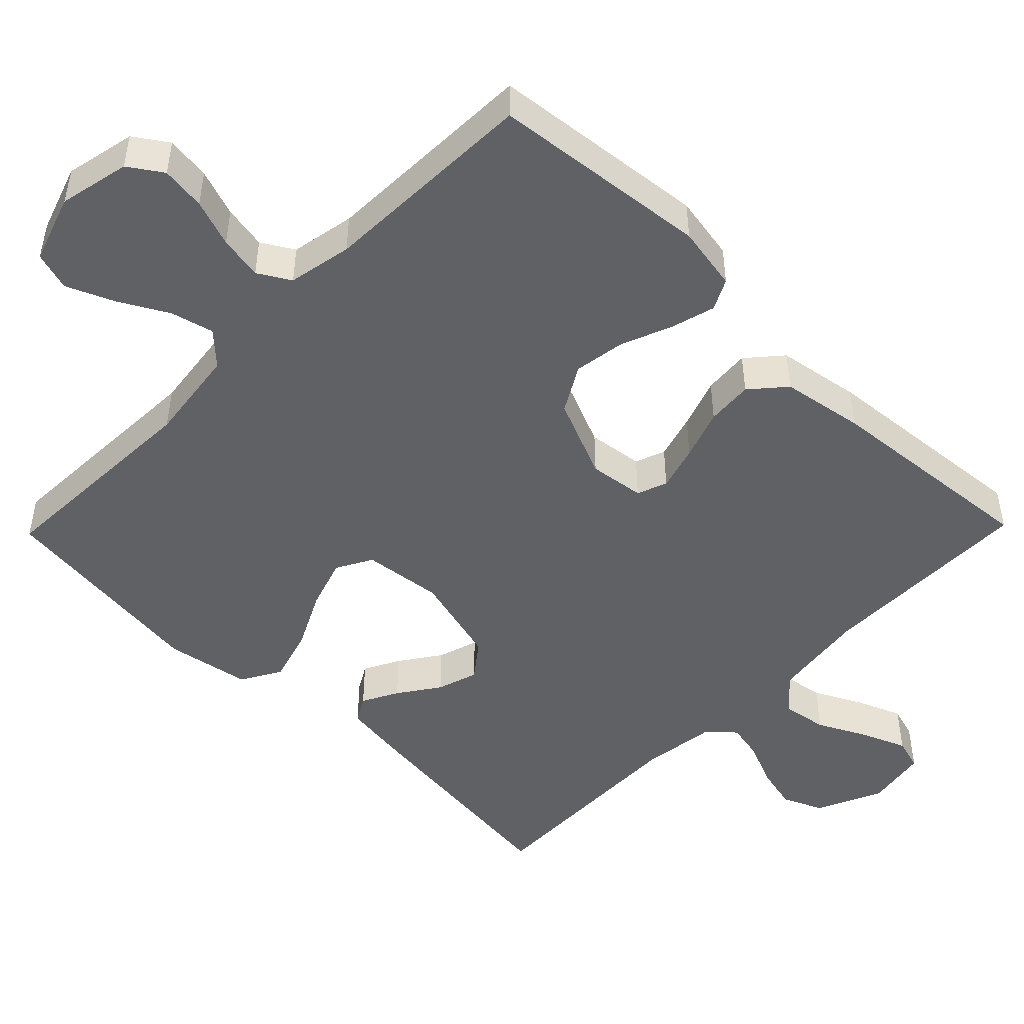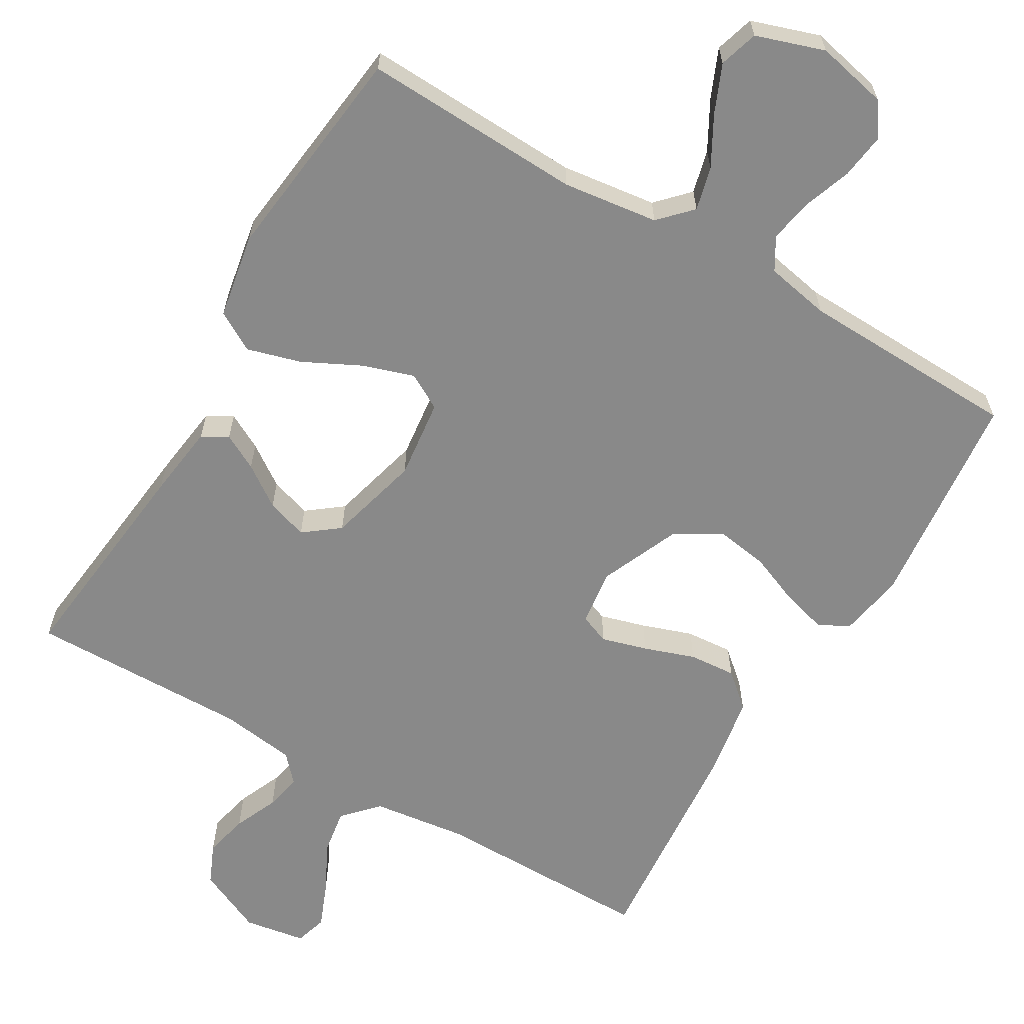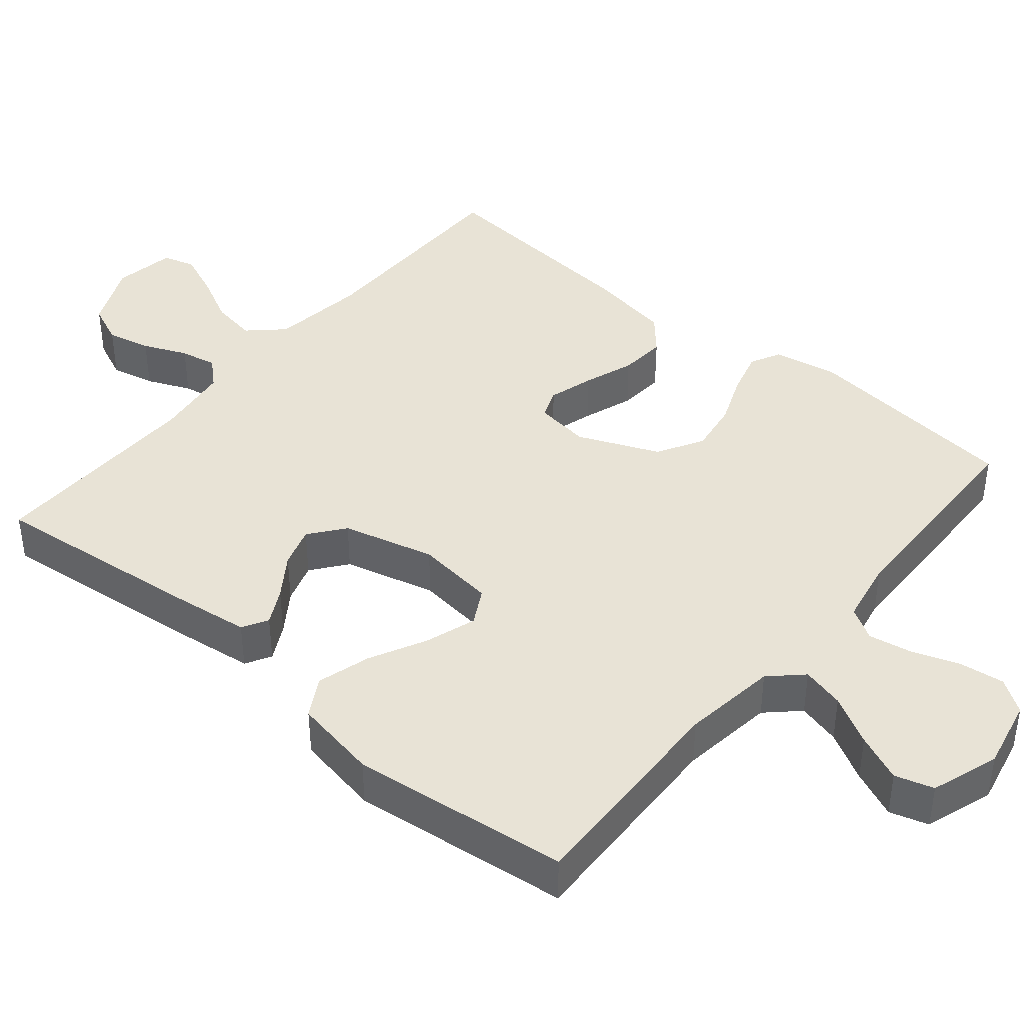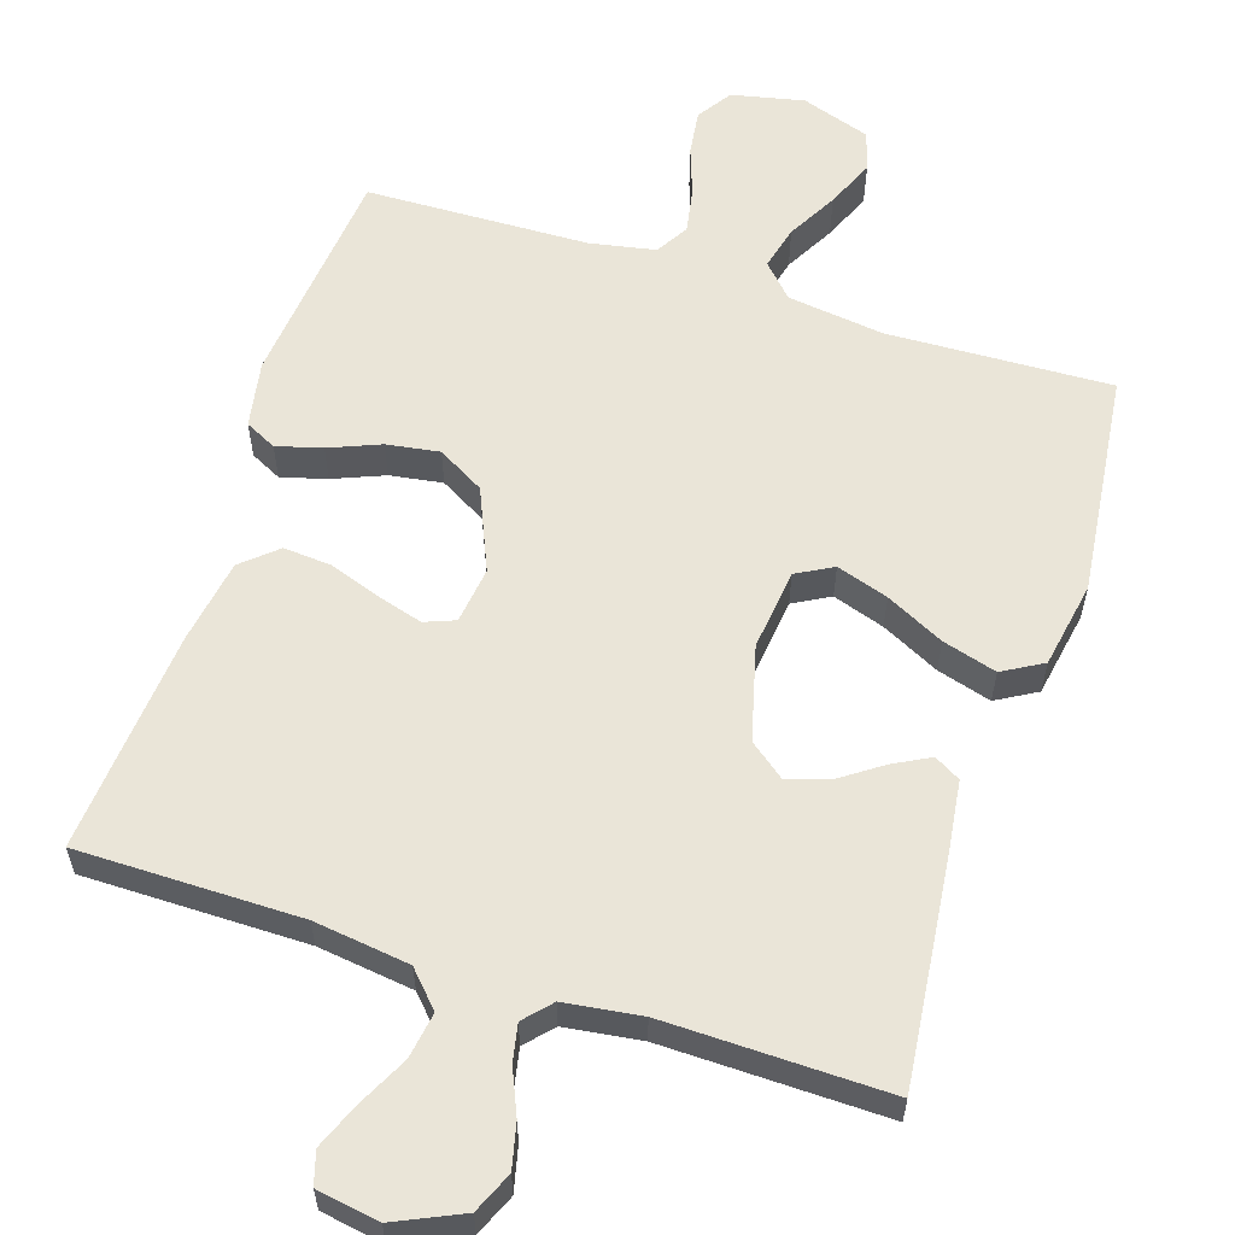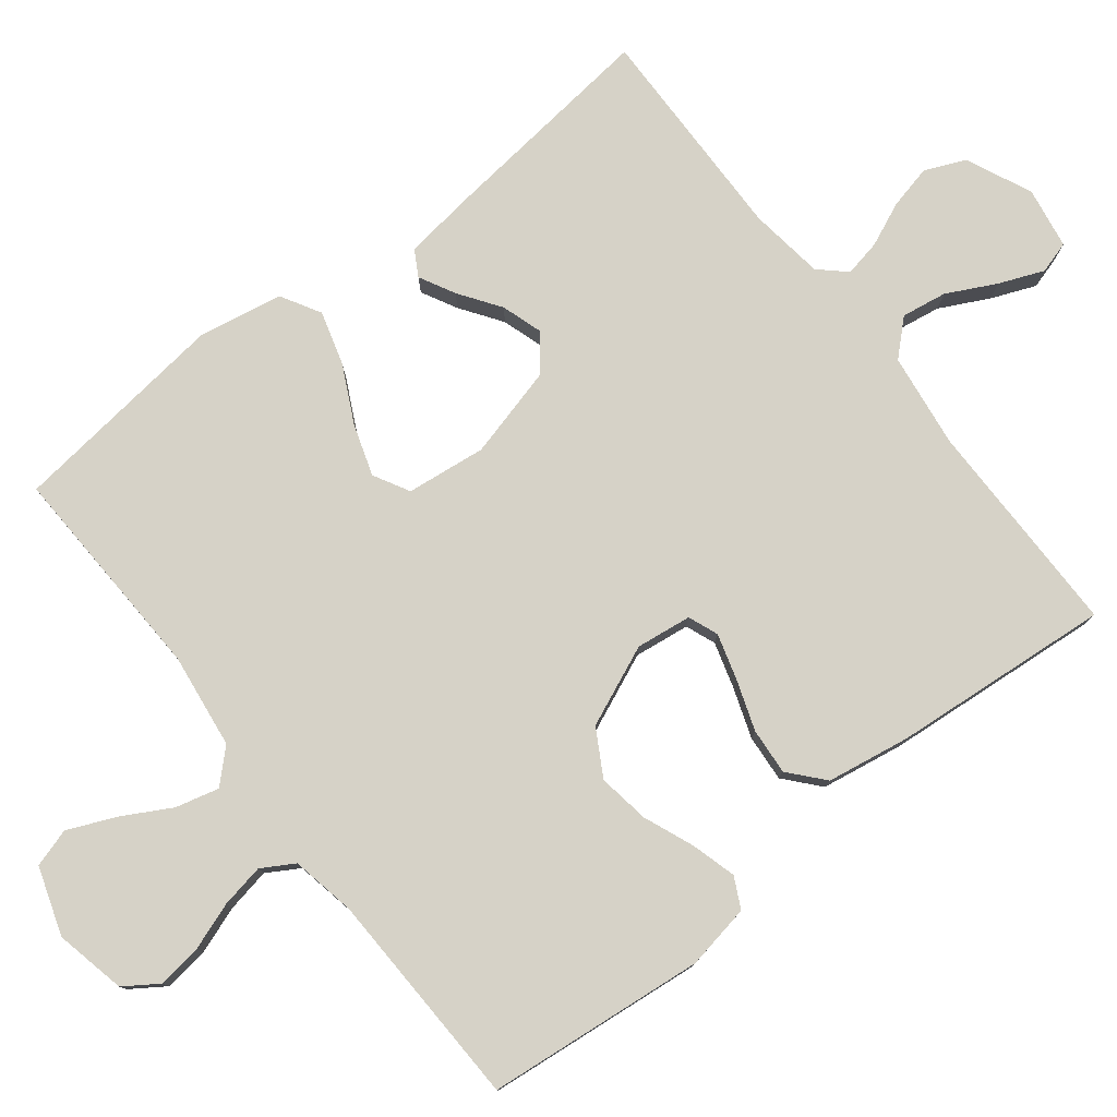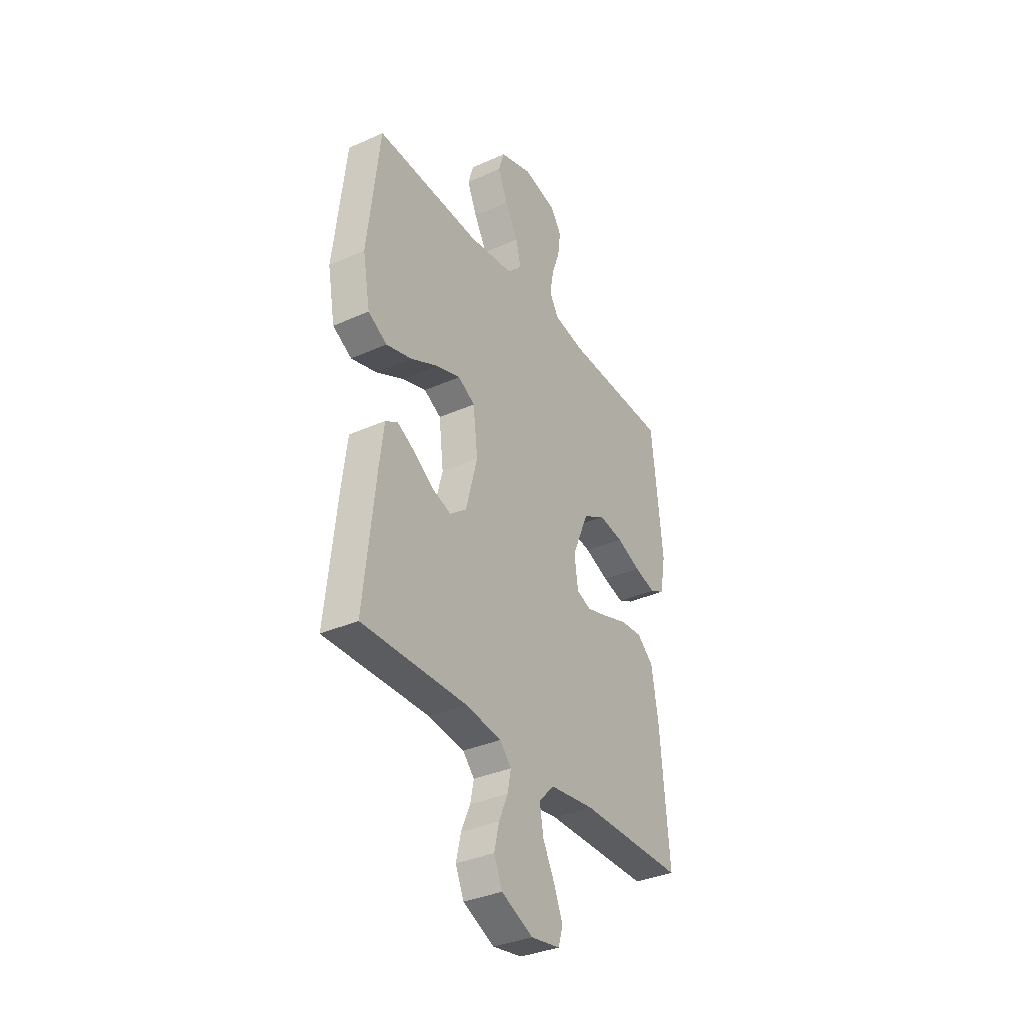
<metadata>
{"format":"obj","ext":"obj","renderer":"f3d","projection":"perspective","resolution":1024,"background":"white","views":[{"elev":-48.4,"azim":45.7,"up":"+Y"},{"elev":-63.2,"azim":-30.5,"up":"+Y"},{"elev":41.5,"azim":-50.0,"up":"+Y"},{"elev":59.3,"azim":-162.1,"up":"+Y"},{"elev":78.6,"azim":51.9,"up":"+Y"},{"elev":-34.9,"azim":-59.1,"up":"+Z"}]}
</metadata>
<code>
v 0.5 0.07 0.5
v 0.531 0.07 0.2
v 0.515 0.07 0.111
v 0.473 0.07 0.09
v 0.412 0.07 0.107
v 0.343 0.07 0.135
v 0.272 0.07 0.146
v 0.209 0.07 0.11
v 0.162 0.07 0
v 0.172 0.07 -0.076
v 0.213 0.07 -0.092
v 0.275 0.07 -0.074
v 0.344 0.07 -0.05
v 0.408 0.07 -0.045
v 0.455 0.07 -0.086
v 0.474 0.07 -0.2
v 0.5 0.07 -0.5
v 0.2 0.07 -0.5
v 0.071 0.07 -0.517
v 0.028 0.07 -0.563
v 0.038 0.07 -0.625
v 0.072 0.07 -0.692
v 0.097 0.07 -0.753
v 0.084 0.07 -0.797
v 0 0.07 -0.811
v -0.09 0.07 -0.77
v -0.114 0.07 -0.715
v -0.1 0.07 -0.655
v -0.074 0.07 -0.595
v -0.064 0.07 -0.545
v -0.097 0.07 -0.509
v -0.2 0.07 -0.495
v -0.5 0.07 -0.5
v -0.467 0.07 -0.2
v -0.454 0.07 -0.1
v -0.419 0.07 -0.08
v -0.37 0.07 -0.106
v -0.314 0.07 -0.145
v -0.258 0.07 -0.163
v -0.21 0.07 -0.126
v -0.177 0.07 0
v -0.19 0.07 0.109
v -0.239 0.07 0.136
v -0.309 0.07 0.113
v -0.387 0.07 0.074
v -0.46 0.07 0.053
v -0.514 0.07 0.084
v -0.535 0.07 0.2
v -0.5 0.07 0.5
v -0.2 0.07 0.488
v -0.07 0.07 0.505
v -0.029 0.07 0.548
v -0.044 0.07 0.607
v -0.081 0.07 0.674
v -0.109 0.07 0.739
v -0.093 0.07 0.792
v 0 0.07 0.823
v 0.097 0.07 0.802
v 0.128 0.07 0.756
v 0.12 0.07 0.695
v 0.097 0.07 0.63
v 0.086 0.07 0.57
v 0.112 0.07 0.526
v 0.2 0.07 0.509
v 0.5 0 0.5
v 0.531 0 0.2
v 0.515 0 0.111
v 0.473 0 0.09
v 0.412 0 0.107
v 0.343 0 0.135
v 0.272 0 0.146
v 0.209 0 0.11
v 0.162 0 0
v 0.172 0 -0.076
v 0.213 0 -0.092
v 0.275 0 -0.074
v 0.344 0 -0.05
v 0.408 0 -0.045
v 0.455 0 -0.086
v 0.474 0 -0.2
v 0.5 0 -0.5
v 0.2 0 -0.5
v 0.071 0 -0.517
v 0.028 0 -0.563
v 0.038 0 -0.625
v 0.072 0 -0.692
v 0.097 0 -0.753
v 0.084 0 -0.797
v 0 0 -0.811
v -0.09 0 -0.77
v -0.114 0 -0.715
v -0.1 0 -0.655
v -0.074 0 -0.595
v -0.064 0 -0.545
v -0.097 0 -0.509
v -0.2 0 -0.495
v -0.5 0 -0.5
v -0.467 0 -0.2
v -0.454 0 -0.1
v -0.419 0 -0.08
v -0.37 0 -0.106
v -0.314 0 -0.145
v -0.258 0 -0.163
v -0.21 0 -0.126
v -0.177 0 0
v -0.19 0 0.109
v -0.239 0 0.136
v -0.309 0 0.113
v -0.387 0 0.074
v -0.46 0 0.053
v -0.514 0 0.084
v -0.535 0 0.2
v -0.5 0 0.5
v -0.2 0 0.488
v -0.07 0 0.505
v -0.029 0 0.548
v -0.044 0 0.607
v -0.081 0 0.674
v -0.109 0 0.739
v -0.093 0 0.792
v 0 0 0.823
v 0.097 0 0.802
v 0.128 0 0.756
v 0.12 0 0.695
v 0.097 0 0.63
v 0.086 0 0.57
v 0.112 0 0.526
v 0.2 0 0.509
f 59 60 61
f 58 59 61
f 57 58 61
f 56 57 61
f 55 56 61
f 54 55 61
f 53 54 61
f 52 53 61 62
f 51 52 62 63
f 48 49 50
f 47 48 50
f 46 47 50
f 45 46 50
f 44 45 50
f 51 63 64
f 50 51 64
f 44 50 64
f 43 44 64
f 36 37 38
f 35 36 38
f 34 35 38
f 33 34 38
f 32 33 38
f 31 32 38 39
f 30 31 39 40
f 27 28 29
f 26 27 29
f 25 26 29
f 24 25 29
f 23 24 29
f 22 23 29
f 21 22 29
f 20 21 29 30
f 30 40 41
f 20 30 41
f 19 20 41
f 16 17 18
f 15 16 18
f 14 15 18
f 13 14 18
f 12 13 18
f 11 12 18 19
f 4 5 6
f 3 4 6
f 2 3 6
f 1 2 6
f 64 1 6
f 64 6 7
f 64 7 8
f 43 64 8
f 42 43 8
f 41 42 8 9
f 10 11 19 41
f 9 10 41
f 125 124 123
f 125 123 122
f 125 122 121
f 125 121 120
f 125 120 119
f 125 119 118
f 125 118 117
f 126 125 117 116
f 127 126 116 115
f 114 113 112
f 114 112 111
f 114 111 110
f 114 110 109
f 114 109 108
f 128 127 115
f 128 115 114
f 128 114 108
f 128 108 107
f 102 101 100
f 102 100 99
f 102 99 98
f 102 98 97
f 102 97 96
f 103 102 96 95
f 104 103 95 94
f 93 92 91
f 93 91 90
f 93 90 89
f 93 89 88
f 93 88 87
f 93 87 86
f 93 86 85
f 94 93 85 84
f 105 104 94
f 105 94 84
f 105 84 83
f 82 81 80
f 82 80 79
f 82 79 78
f 82 78 77
f 82 77 76
f 83 82 76 75
f 70 69 68
f 70 68 67
f 70 67 66
f 70 66 65
f 70 65 128
f 71 70 128
f 72 71 128
f 72 128 107
f 72 107 106
f 73 72 106 105
f 105 83 75 74
f 105 74 73
f 1 65 66 2
f 2 66 67 3
f 3 67 68 4
f 4 68 69 5
f 5 69 70 6
f 6 70 71 7
f 7 71 72 8
f 8 72 73 9
f 9 73 74 10
f 10 74 75 11
f 11 75 76 12
f 12 76 77 13
f 13 77 78 14
f 14 78 79 15
f 15 79 80 16
f 16 80 81 17
f 17 81 82 18
f 18 82 83 19
f 19 83 84 20
f 20 84 85 21
f 21 85 86 22
f 22 86 87 23
f 23 87 88 24
f 24 88 89 25
f 25 89 90 26
f 26 90 91 27
f 27 91 92 28
f 28 92 93 29
f 29 93 94 30
f 30 94 95 31
f 31 95 96 32
f 32 96 97 33
f 33 97 98 34
f 34 98 99 35
f 35 99 100 36
f 36 100 101 37
f 37 101 102 38
f 38 102 103 39
f 39 103 104 40
f 40 104 105 41
f 41 105 106 42
f 42 106 107 43
f 43 107 108 44
f 44 108 109 45
f 45 109 110 46
f 46 110 111 47
f 47 111 112 48
f 48 112 113 49
f 49 113 114 50
f 50 114 115 51
f 51 115 116 52
f 52 116 117 53
f 53 117 118 54
f 54 118 119 55
f 55 119 120 56
f 56 120 121 57
f 57 121 122 58
f 58 122 123 59
f 59 123 124 60
f 60 124 125 61
f 61 125 126 62
f 62 126 127 63
f 63 127 128 64
f 64 128 65 1

</code>
